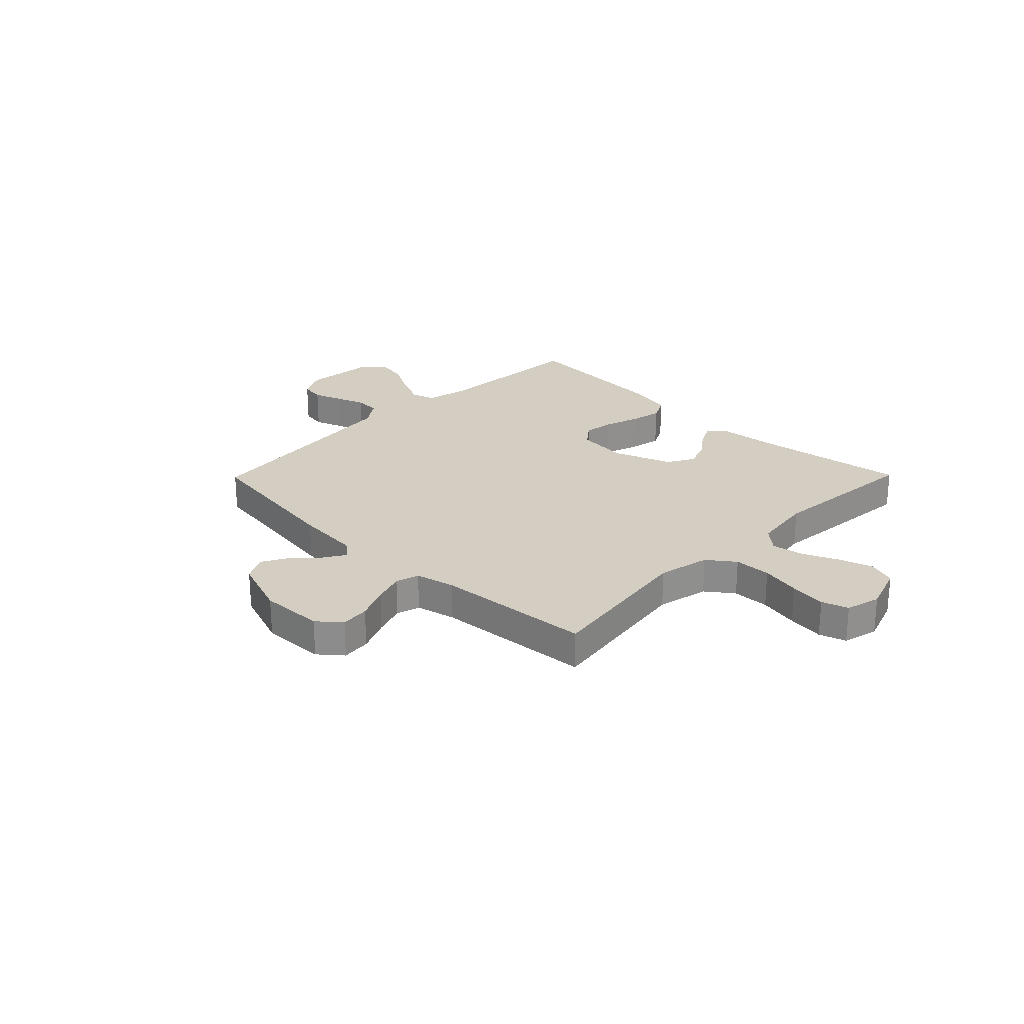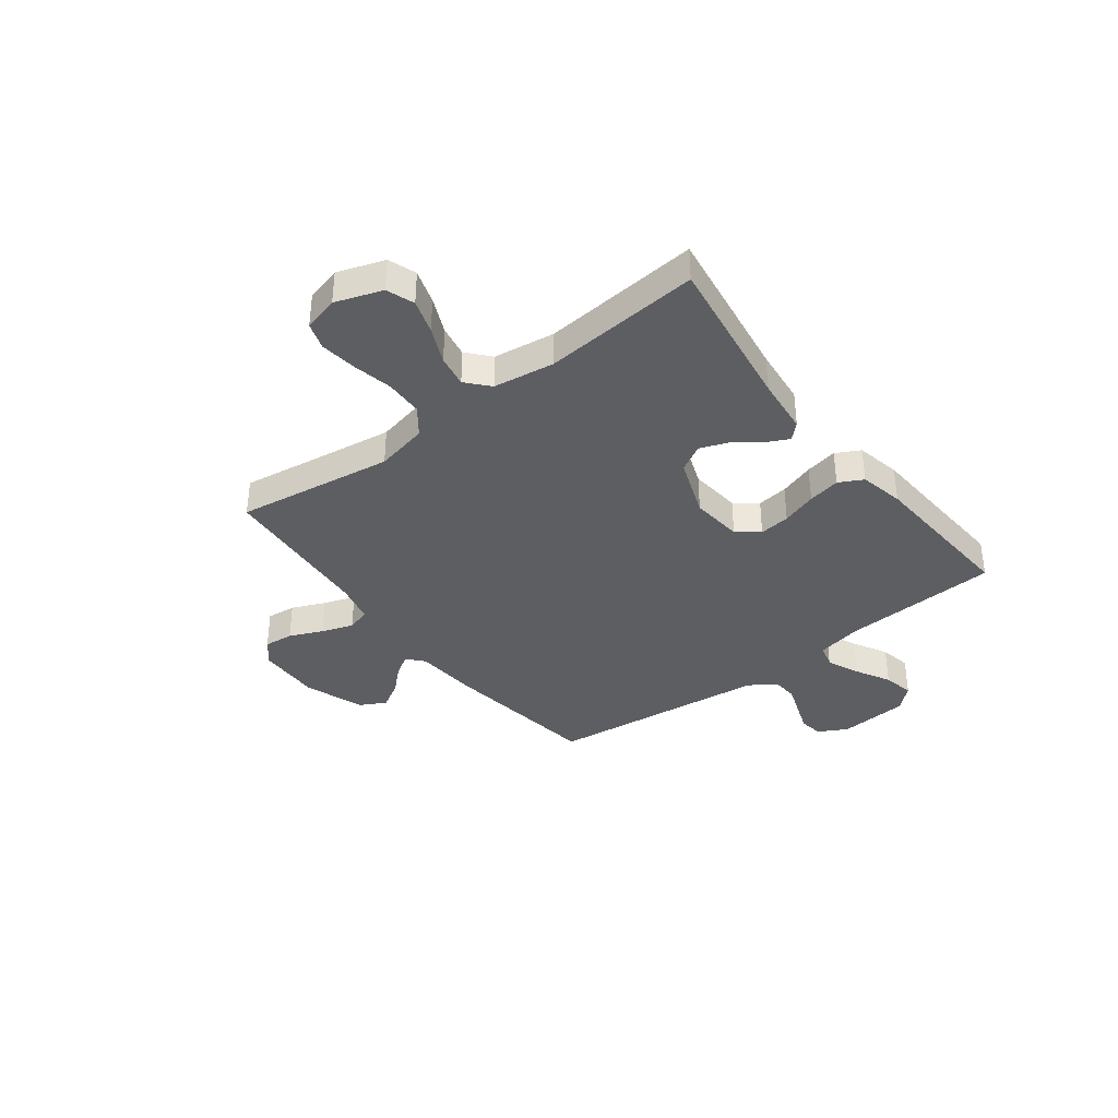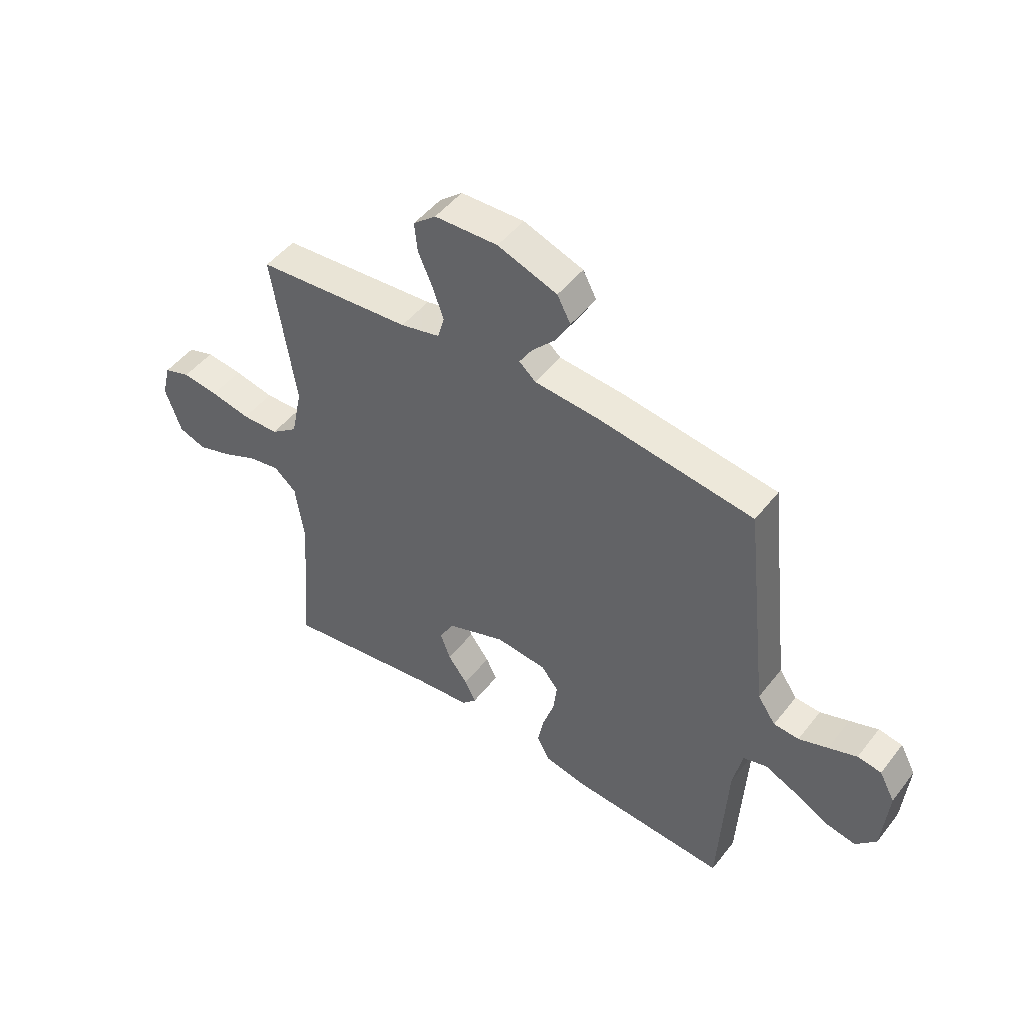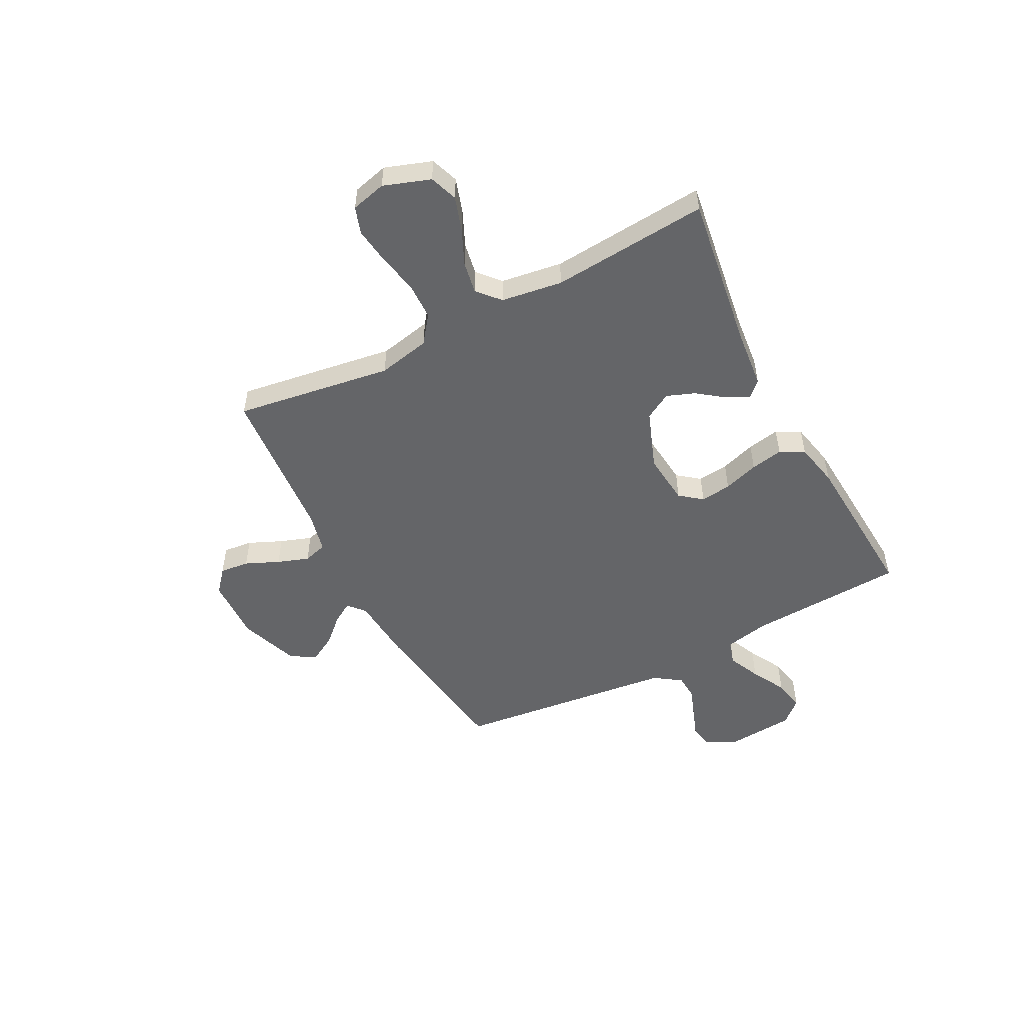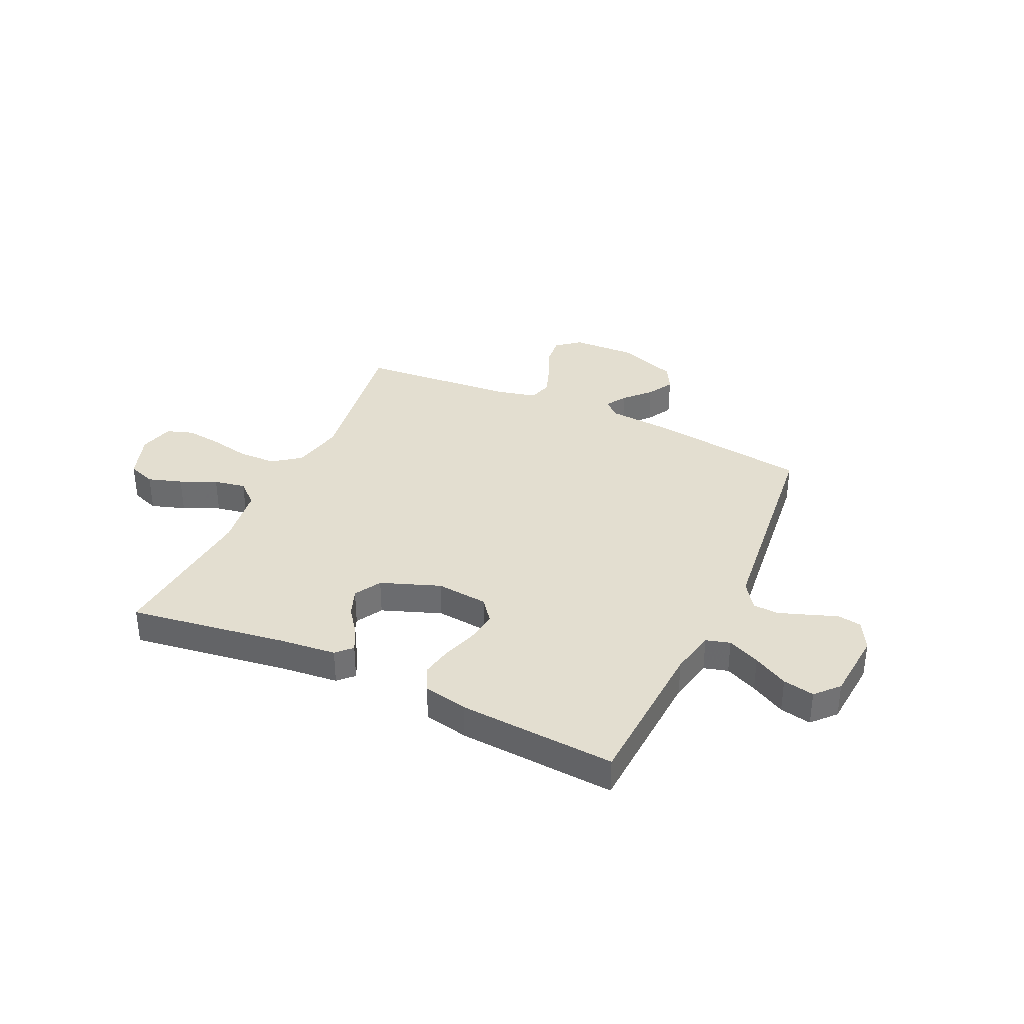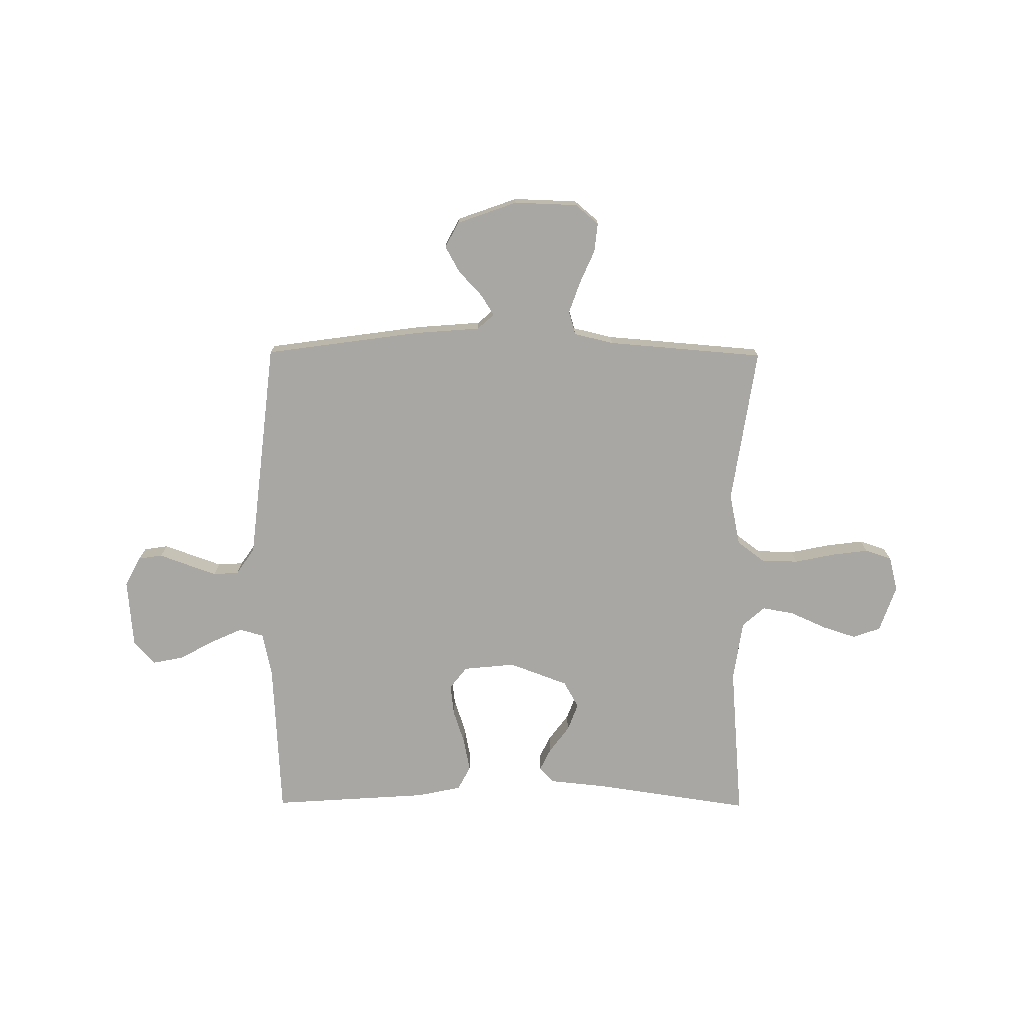
<metadata>
{"format":"obj","ext":"obj","renderer":"f3d","projection":"perspective","resolution":1024,"background":"white","views":[{"elev":25.1,"azim":44.5,"up":"+Y"},{"elev":-37.3,"azim":127.4,"up":"+Y"},{"elev":48.4,"azim":-143.8,"up":"+Z"},{"elev":-51.6,"azim":117.5,"up":"+Y"},{"elev":35.8,"azim":-155.1,"up":"+Y"},{"elev":-74.7,"azim":-0.4,"up":"+Y"}]}
</metadata>
<code>
v 0.5 0.07 -0.5
v 0.2 0.07 -0.456
v 0.091 0.07 -0.445
v 0.063 0.07 -0.416
v 0.084 0.07 -0.373
v 0.122 0.07 -0.322
v 0.142 0.07 -0.269
v 0.113 0.07 -0.218
v 0 0.07 -0.176
v -0.099 0.07 -0.186
v -0.132 0.07 -0.228
v -0.125 0.07 -0.287
v -0.103 0.07 -0.354
v -0.091 0.07 -0.416
v -0.115 0.07 -0.462
v -0.2 0.07 -0.48
v -0.5 0.07 -0.5
v -0.516 0.07 -0.2
v -0.534 0.07 -0.114
v -0.58 0.07 -0.101
v -0.642 0.07 -0.129
v -0.708 0.07 -0.165
v -0.768 0.07 -0.177
v -0.808 0.07 -0.133
v -0.819 0.07 0
v -0.789 0.07 0.056
v -0.743 0.07 0.063
v -0.688 0.07 0.043
v -0.632 0.07 0.023
v -0.583 0.07 0.026
v -0.548 0.07 0.077
v -0.534 0.07 0.2
v -0.5 0.07 0.5
v -0.2 0.07 0.542
v -0.075 0.07 0.552
v -0.043 0.07 0.58
v -0.068 0.07 0.62
v -0.113 0.07 0.668
v -0.141 0.07 0.718
v -0.115 0.07 0.767
v 0 0.07 0.808
v 0.122 0.07 0.804
v 0.166 0.07 0.767
v 0.16 0.07 0.711
v 0.132 0.07 0.647
v 0.111 0.07 0.587
v 0.124 0.07 0.542
v 0.2 0.07 0.524
v 0.5 0.07 0.5
v 0.455 0.07 0.2
v 0.476 0.07 0.1
v 0.528 0.07 0.061
v 0.599 0.07 0.059
v 0.676 0.07 0.075
v 0.746 0.07 0.084
v 0.797 0.07 0.067
v 0.814 0.07 0
v 0.783 0.07 -0.089
v 0.73 0.07 -0.108
v 0.665 0.07 -0.087
v 0.596 0.07 -0.056
v 0.535 0.07 -0.045
v 0.492 0.07 -0.083
v 0.475 0.07 -0.2
v 0.5 0 -0.5
v 0.2 0 -0.456
v 0.091 0 -0.445
v 0.063 0 -0.416
v 0.084 0 -0.373
v 0.122 0 -0.322
v 0.142 0 -0.269
v 0.113 0 -0.218
v 0 0 -0.176
v -0.099 0 -0.186
v -0.132 0 -0.228
v -0.125 0 -0.287
v -0.103 0 -0.354
v -0.091 0 -0.416
v -0.115 0 -0.462
v -0.2 0 -0.48
v -0.5 0 -0.5
v -0.516 0 -0.2
v -0.534 0 -0.114
v -0.58 0 -0.101
v -0.642 0 -0.129
v -0.708 0 -0.165
v -0.768 0 -0.177
v -0.808 0 -0.133
v -0.819 0 0
v -0.789 0 0.056
v -0.743 0 0.063
v -0.688 0 0.043
v -0.632 0 0.023
v -0.583 0 0.026
v -0.548 0 0.077
v -0.534 0 0.2
v -0.5 0 0.5
v -0.2 0 0.542
v -0.075 0 0.552
v -0.043 0 0.58
v -0.068 0 0.62
v -0.113 0 0.668
v -0.141 0 0.718
v -0.115 0 0.767
v 0 0 0.808
v 0.122 0 0.804
v 0.166 0 0.767
v 0.16 0 0.711
v 0.132 0 0.647
v 0.111 0 0.587
v 0.124 0 0.542
v 0.2 0 0.524
v 0.5 0 0.5
v 0.455 0 0.2
v 0.476 0 0.1
v 0.528 0 0.061
v 0.599 0 0.059
v 0.676 0 0.075
v 0.746 0 0.084
v 0.797 0 0.067
v 0.814 0 0
v 0.783 0 -0.089
v 0.73 0 -0.108
v 0.665 0 -0.087
v 0.596 0 -0.056
v 0.535 0 -0.045
v 0.492 0 -0.083
v 0.475 0 -0.2
f 58 59 60 61
f 58 61 62
f 57 58 62
f 56 57 62
f 53 54 55 56
f 53 56 62
f 52 53 62 63
f 48 49 50
f 47 48 50 51
f 42 43 44 45
f 42 45 46
f 41 42 46
f 40 41 46 47
f 37 38 39 40
f 36 37 40 47
f 32 33 34 35
f 31 32 35
f 30 31 35 36
f 25 26 27 28
f 25 28 29
f 24 25 29 30
f 21 22 23 24
f 20 21 24 30
f 15 16 17 18
f 15 18 19
f 12 13 14 15
f 11 12 15 19
f 10 11 19
f 9 10 19 20
f 3 4 5 6
f 2 3 6 7
f 64 1 2 7
f 63 64 7 8
f 51 52 63 8
f 47 51 8 9
f 30 36 47
f 9 20 30 47
f 125 124 123 122
f 126 125 122
f 126 122 121
f 126 121 120
f 120 119 118 117
f 126 120 117
f 127 126 117 116
f 114 113 112
f 115 114 112 111
f 109 108 107 106
f 110 109 106
f 110 106 105
f 111 110 105 104
f 104 103 102 101
f 111 104 101 100
f 99 98 97 96
f 99 96 95
f 100 99 95 94
f 92 91 90 89
f 93 92 89
f 94 93 89 88
f 88 87 86 85
f 94 88 85 84
f 82 81 80 79
f 83 82 79
f 79 78 77 76
f 83 79 76 75
f 83 75 74
f 84 83 74 73
f 70 69 68 67
f 71 70 67 66
f 71 66 65 128
f 72 71 128 127
f 72 127 116 115
f 73 72 115 111
f 111 100 94
f 111 94 84 73
f 1 65 66 2
f 2 66 67 3
f 3 67 68 4
f 4 68 69 5
f 5 69 70 6
f 6 70 71 7
f 7 71 72 8
f 8 72 73 9
f 9 73 74 10
f 10 74 75 11
f 11 75 76 12
f 12 76 77 13
f 13 77 78 14
f 14 78 79 15
f 15 79 80 16
f 16 80 81 17
f 17 81 82 18
f 18 82 83 19
f 19 83 84 20
f 20 84 85 21
f 21 85 86 22
f 22 86 87 23
f 23 87 88 24
f 24 88 89 25
f 25 89 90 26
f 26 90 91 27
f 27 91 92 28
f 28 92 93 29
f 29 93 94 30
f 30 94 95 31
f 31 95 96 32
f 32 96 97 33
f 33 97 98 34
f 34 98 99 35
f 35 99 100 36
f 36 100 101 37
f 37 101 102 38
f 38 102 103 39
f 39 103 104 40
f 40 104 105 41
f 41 105 106 42
f 42 106 107 43
f 43 107 108 44
f 44 108 109 45
f 45 109 110 46
f 46 110 111 47
f 47 111 112 48
f 48 112 113 49
f 49 113 114 50
f 50 114 115 51
f 51 115 116 52
f 52 116 117 53
f 53 117 118 54
f 54 118 119 55
f 55 119 120 56
f 56 120 121 57
f 57 121 122 58
f 58 122 123 59
f 59 123 124 60
f 60 124 125 61
f 61 125 126 62
f 62 126 127 63
f 63 127 128 64
f 64 128 65 1

</code>
